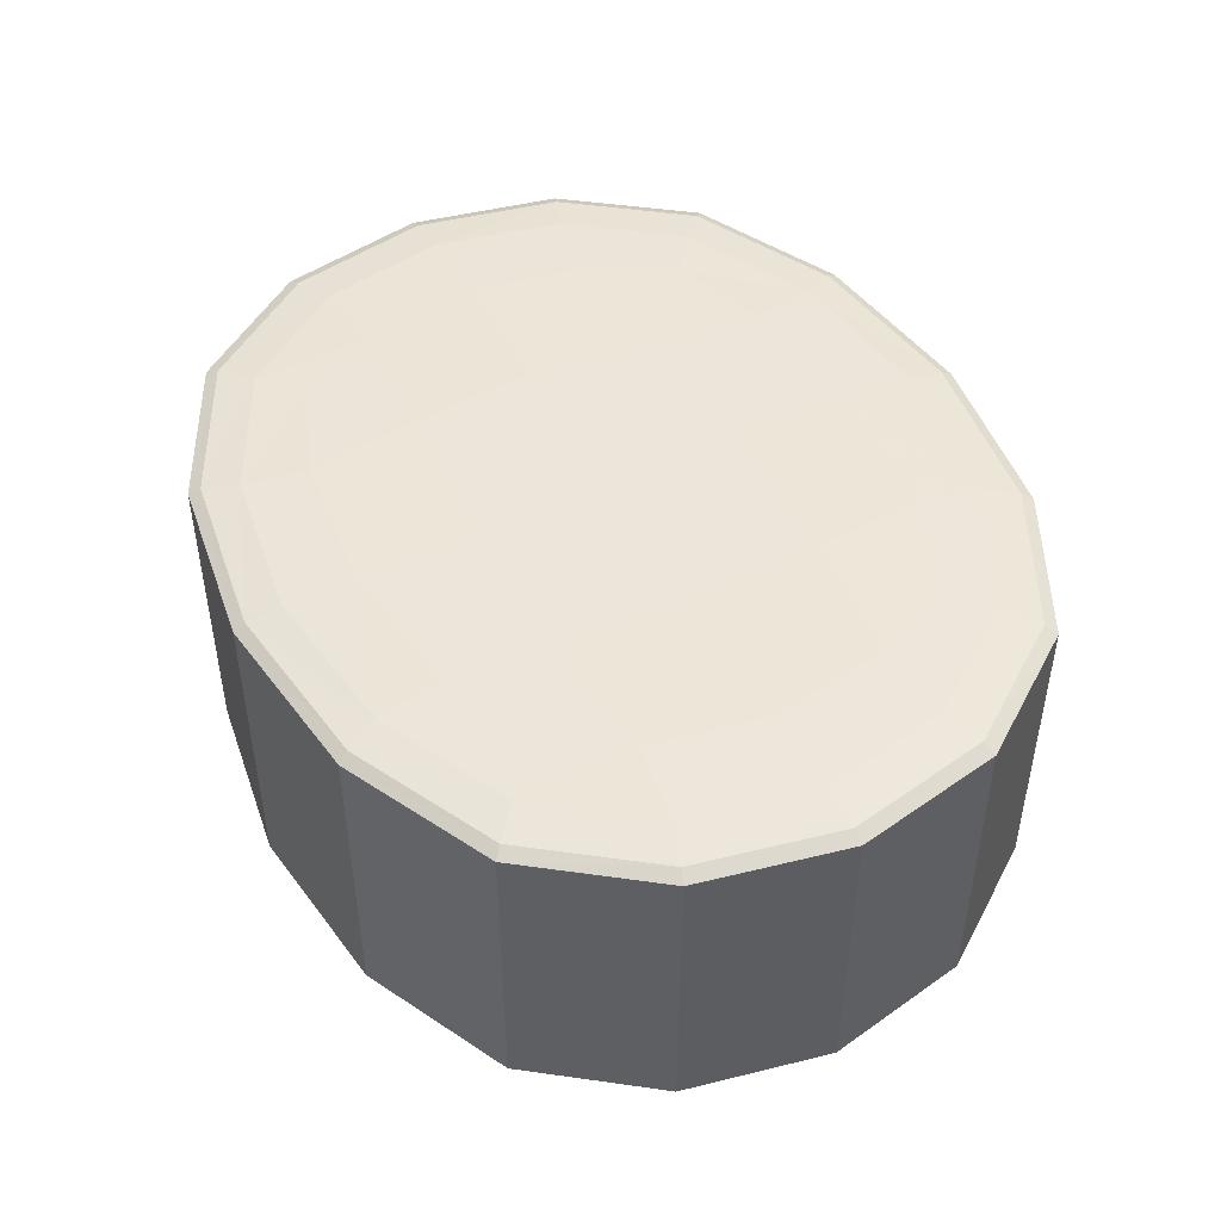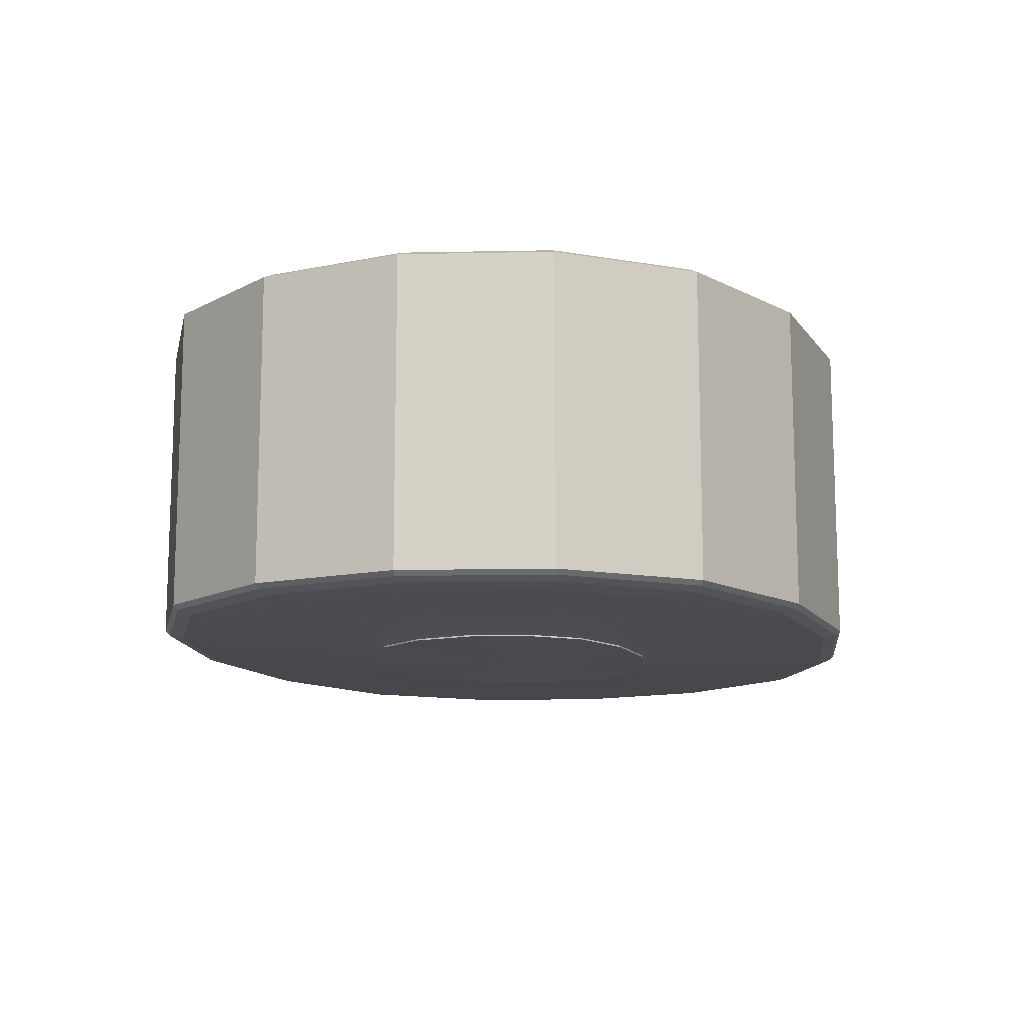
<metadata>
{"format":"obj","ext":"obj","renderer":"f3d","projection":"perspective","resolution":1024,"background":"white","views":[{"elev":47.5,"azim":63.0,"up":"+Y"},{"elev":-12.8,"azim":-75.8,"up":"+Y"}]}
</metadata>
<code>
g 561_2
v -0.253 0.1341 0.2084
v 0.253 0.1341 0.2084
v -0.213 0.4255 0.1755
v 0.213 0.4255 0.1755
v -0.213 0.4255 -0.1755
v 0.213 0.4255 -0.1755
v -0.253 0.1341 -0.2085
v 0.253 0.1341 -0.2085
v 0.2876 0.3778 0.2369
v -0.2876 0.3778 0.2369
v -0.2876 0.3778 -0.2369
v 0.2876 0.3778 -0.2369
v 0.2876 0.1484 0.2369
v -0.2876 0.1484 0.2369
v -0.2876 0.1484 -0.2369
v 0.2876 0.1484 -0.2369
v 0.1239 0.128 -0.1021
v 0.1239 0.128 0.1021
v -0.1239 0.128 0.1021
v -0.1239 0.128 -0.1021
v -0.2841 0.139 0.2341
v 0.2841 0.139 0.2341
v -0.2783 0.4189 -0.2293
v 0.2783 0.4189 -0.2293
v -0.269 0.427 -1.602e-06
v 0.269 0.427 -1.602e-06
v 1.602e-06 0.1341 0.2843
v 1.602e-06 0.427 0.2217
v 1.602e-06 0.427 -0.2217
v 1.602e-06 0.1341 -0.2843
v -0.345 0.1341 -1.602e-06
v 0.345 0.1341 -1.602e-06
v 0.2783 0.4189 0.2293
v -0.2783 0.4189 0.2293
v 1.602e-06 0.3778 0.3231
v -0.2876 0.1913 -0.2369
v -0.3921 0.3778 -1.602e-06
v 0.2876 0.1913 -0.2369
v 1.602e-06 0.3778 -0.3231
v 0.3921 0.3778 -1.602e-06
v 0.2876 0.1913 0.2369
v -0.2876 0.1913 0.2369
v 1.602e-06 0.1484 0.3231
v -0.2841 0.139 -0.2341
v -0.3921 0.1484 -1.602e-06
v 0.2841 0.139 -0.2341
v 1.602e-06 0.1484 -0.3231
v 0.3921 0.1484 -1.602e-06
v 0.1798 0.1318 -0.1481
v 0.1798 0.1318 0.1481
v 0.169 0.128 -1.602e-06
v -0.1798 0.1318 0.1481
v 1.602e-06 0.128 0.1392
v -0.1798 0.1318 -0.1481
v -0.169 0.128 -1.602e-06
v 1.602e-06 0.128 -0.1392
v 1.602e-06 0.139 0.3192
v 1.602e-06 0.4297 -1.602e-06
v 1.602e-06 0.139 -0.3192
v 0.3874 0.139 -1.602e-06
v -0.3874 0.139 -1.602e-06
v 1.602e-06 0.4191 0.3129
v -0.3798 0.4191 -1.602e-06
v 1.602e-06 0.4191 -0.3129
v 0.3798 0.4191 -1.602e-06
v 1.602e-06 0.1913 0.3231
v -0.3921 0.1913 -1.602e-06
v 1.602e-06 0.1913 -0.3231
v 0.3921 0.1913 -1.602e-06
v 0.2451 0.1318 -1.602e-06
v 1.602e-06 0.1318 0.202
v -0.2451 0.1318 -1.602e-06
v 1.602e-06 0.1318 -0.202
v 1.602e-06 0.1263 0.1307
v 0.1162 0.1264 0.09575
v 0.1586 0.1263 -1.602e-06
v 0.1162 0.1264 -0.09575
v 1.602e-06 0.1263 -0.1307
v -0.1162 0.1264 -0.09575
v -0.1586 0.1263 -1.602e-06
v -0.1162 0.1264 0.09575
v -0.2737 0.1361 0.2255
v -0.2876 0.143 0.2369
v 0.2737 0.1361 0.2255
v 0.2876 0.143 0.2369
v -0.2505 0.4231 -0.2064
v -0.2876 0.4132 -0.2369
v 0.2505 0.4231 -0.2064
v 0.2876 0.4132 -0.2369
v -0.2505 0.4265 0.1041
v -0.2505 0.4265 -0.1041
v 0.2505 0.4265 0.1041
v 0.2505 0.4265 -0.1041
v -0.138 0.1341 0.2653
v 0.138 0.1341 0.2653
v -0.1264 0.4265 0.2064
v 0.1264 0.4265 0.2064
v -0.1264 0.4265 -0.2064
v 0.1264 0.4265 -0.2064
v -0.138 0.1341 -0.2653
v 0.138 0.1341 -0.2653
v -0.322 0.1341 -0.1137
v -0.322 0.1341 0.1137
v 0.322 0.1341 -0.1137
v 0.322 0.1341 0.1137
v 0.2876 0.4132 0.2369
v 0.2505 0.4231 0.2064
v -0.2876 0.4132 0.2369
v -0.2505 0.4231 0.2064
v 0.1569 0.3778 0.3015
v -0.1569 0.3778 0.3015
v -0.2876 0.2847 -0.2369
v -0.2876 0.1551 -0.2369
v -0.366 0.3778 0.1292
v -0.366 0.3778 -0.1292
v 0.2876 0.2847 -0.2369
v 0.2876 0.1551 -0.2369
v -0.1569 0.3778 -0.3015
v 0.1569 0.3778 -0.3015
v 0.366 0.3778 -0.1292
v 0.366 0.3778 0.1292
v 0.2876 0.1551 0.2369
v 0.2876 0.2847 0.2369
v -0.2876 0.1551 0.2369
v -0.2876 0.2847 0.2369
v 0.1569 0.1484 0.3015
v -0.1569 0.1484 0.3015
v -0.2876 0.143 -0.2369
v -0.2737 0.1361 -0.2255
v -0.366 0.1484 0.1292
v -0.366 0.1484 -0.1292
v 0.2876 0.143 -0.2369
v 0.2737 0.1361 -0.2255
v -0.1569 0.1484 -0.3015
v 0.1569 0.1484 -0.3015
v 0.366 0.1484 -0.1292
v 0.366 0.1484 0.1292
v 0.2184 0.133 -0.18
v 0.1467 0.1299 -0.1208
v 0.2184 0.133 0.18
v 0.1467 0.1299 0.1208
v 0.1577 0.128 -0.05568
v 0.1577 0.128 0.05568
v -0.2184 0.133 0.18
v -0.1467 0.1299 0.1208
v -0.06758 0.128 0.1299
v 0.06758 0.128 0.1299
v -0.2184 0.133 -0.18
v -0.1467 0.1299 -0.1208
v -0.1577 0.128 -0.05568
v -0.1577 0.128 0.05568
v -0.06758 0.128 -0.1299
v 0.06758 0.128 -0.1299
v 0.1163 0.127 -0.0958
v 0.1163 0.127 0.0958
v -0.1163 0.127 0.0958
v -0.1163 0.127 -0.0958
v 1.602e-06 0.143 0.3231
v -0.155 0.139 0.2979
v 1.602e-06 0.1361 0.3075
v 0.155 0.139 0.2979
v 1.602e-06 0.429 0.1209
v 0.1467 0.429 -1.602e-06
v 1.602e-06 0.429 -0.1209
v -0.1467 0.429 -1.602e-06
v 1.602e-06 0.1361 -0.3076
v -0.155 0.139 -0.2979
v 1.602e-06 0.143 -0.3231
v 0.155 0.139 -0.2979
v 0.3921 0.143 -1.602e-06
v 0.3616 0.139 0.1277
v 0.3733 0.1361 -1.602e-06
v 0.3616 0.139 -0.1277
v -0.3733 0.1361 -1.602e-06
v -0.3616 0.139 0.1277
v -0.3921 0.143 -1.602e-06
v -0.3616 0.139 -0.1277
v 1.602e-06 0.4237 0.2824
v -0.1518 0.419 0.292
v 1.602e-06 0.4132 0.3231
v 0.1518 0.419 0.292
v -0.3921 0.4132 -1.602e-06
v -0.3544 0.419 0.125
v -0.3428 0.4237 -1.602e-06
v -0.3544 0.419 -0.125
v 1.602e-06 0.4132 -0.3231
v -0.1518 0.419 -0.292
v 1.602e-06 0.4237 -0.2824
v 0.1518 0.419 -0.292
v 0.3544 0.419 0.125
v 0.3921 0.4132 -1.602e-06
v 0.3544 0.419 -0.125
v 0.3428 0.4237 -1.602e-06
v 1.602e-06 0.2847 0.3231
v -0.1569 0.1913 0.3015
v 1.602e-06 0.1551 0.3231
v 0.1569 0.1913 0.3015
v -0.3921 0.1551 -1.602e-06
v -0.366 0.1913 0.1292
v -0.3921 0.2847 -1.602e-06
v -0.366 0.1913 -0.1292
v 1.602e-06 0.1551 -0.3231
v -0.1569 0.1913 -0.3015
v 1.602e-06 0.2847 -0.3231
v 0.1569 0.1913 -0.3015
v 0.3921 0.2847 -1.602e-06
v 0.366 0.1913 0.1292
v 0.3921 0.1551 -1.602e-06
v 0.366 0.1913 -0.1292
v 0.2979 0.133 -1.602e-06
v 0.2288 0.1318 0.08078
v 0.2 0.1299 -1.602e-06
v 0.2288 0.1318 -0.08078
v 1.602e-06 0.133 0.2454
v -0.09805 0.1318 0.1885
v 1.602e-06 0.1299 0.1648
v 0.09805 0.1318 0.1885
v -0.2979 0.133 -1.602e-06
v -0.2288 0.1318 -0.08078
v -0.2 0.1299 -1.602e-06
v -0.2288 0.1318 0.08078
v 1.602e-06 0.133 -0.2454
v 0.09805 0.1318 -0.1885
v 1.602e-06 0.1299 -0.1648
v -0.09805 0.1318 -0.1885
v 0.1586 0.127 -1.602e-06
v 1.602e-06 0.127 0.1307
v -0.1586 0.127 -1.602e-06
v 1.602e-06 0.127 -0.1307
v 1.602e-06 0.1256 0.1307
v 0.1162 0.1258 0.0957
v 0.06337 0.1263 0.1219
v 0.1586 0.1256 -1.602e-06
v 0.148 0.1263 0.05221
v 0.1162 0.1258 -0.0957
v 0.148 0.1263 -0.05222
v 1.602e-06 0.1256 -0.1307
v 0.06337 0.1263 -0.1219
v -0.1162 0.1258 -0.0957
v -0.06337 0.1263 -0.1219
v -0.1586 0.1256 -1.602e-06
v -0.148 0.1263 -0.05222
v -0.1162 0.1258 0.0957
v -0.148 0.1263 0.05221
v -0.06337 0.1263 0.1219
v -0.1569 0.143 0.3015
v -0.1493 0.1361 0.287
v 0.1493 0.1361 0.287
v 0.1569 0.143 0.3015
v 0.1365 0.4284 0.1125
v 0.1365 0.4284 -0.1125
v -0.1365 0.4284 -0.1125
v -0.1365 0.4284 0.1125
v -0.1493 0.1361 -0.2871
v -0.1569 0.143 -0.3015
v 0.1569 0.143 -0.3015
v 0.1493 0.1361 -0.2871
v 0.366 0.143 0.1292
v 0.3484 0.1361 0.123
v 0.3484 0.1361 -0.123
v 0.366 0.143 -0.1292
v -0.3484 0.1361 0.123
v -0.366 0.143 0.1292
v -0.366 0.143 -0.1292
v -0.3484 0.1361 -0.123
v -0.1365 0.4234 0.2633
v -0.1569 0.4132 0.3015
v 0.1569 0.4132 0.3015
v 0.1365 0.4234 0.2633
v -0.366 0.4132 0.1292
v -0.3195 0.4234 0.1125
v -0.3195 0.4234 -0.1125
v -0.366 0.4132 -0.1292
v -0.1569 0.4132 -0.3015
v -0.1365 0.4234 -0.2633
v 0.1365 0.4234 -0.2633
v 0.1569 0.4132 -0.3015
v 0.366 0.4132 0.1292
v 0.366 0.4132 -0.1292
v 0.3195 0.4234 -0.1125
v 0.3195 0.4234 0.1125
v -0.1569 0.2847 0.3015
v -0.1569 0.1551 0.3015
v 0.1569 0.1551 0.3015
v 0.1569 0.2847 0.3015
v -0.366 0.1551 0.1292
v -0.366 0.2847 0.1292
v -0.366 0.2847 -0.1292
v -0.366 0.1551 -0.1292
v -0.1569 0.1551 -0.3015
v -0.1569 0.2847 -0.3015
v 0.1569 0.2847 -0.3015
v 0.1569 0.1551 -0.3015
v 0.366 0.2847 0.1292
v 0.366 0.1551 0.1292
v 0.366 0.1551 -0.1292
v 0.366 0.2847 -0.1292
v 0.278 0.133 0.09817
v 0.1866 0.1299 0.06591
v 0.1866 0.1299 -0.06591
v 0.278 0.133 -0.09817
v -0.1191 0.133 0.2291
v -0.07999 0.1299 0.1538
v 0.07999 0.1299 0.1538
v 0.1191 0.133 0.2291
v -0.278 0.133 -0.09817
v -0.1866 0.1299 -0.06591
v -0.1866 0.1299 0.06591
v -0.278 0.133 0.09817
v 0.1191 0.133 -0.2291
v 0.07999 0.1299 -0.1538
v -0.07999 0.1299 -0.1538
v -0.1191 0.133 -0.2291
v 0.148 0.127 0.05225
v 0.148 0.127 -0.05225
v -0.06342 0.127 0.122
v 0.06342 0.127 0.122
v -0.148 0.127 -0.05225
v -0.148 0.127 0.05225
v 0.06342 0.127 -0.122
v -0.06342 0.127 -0.122
v 0.06333 0.1257 0.1219
v 0.148 0.1257 0.05218
v 0.148 0.1257 -0.05218
v 0.06333 0.1257 -0.1219
v -0.06333 0.1257 -0.1219
v -0.148 0.1257 -0.05218
v -0.148 0.1257 0.05218
v -0.06333 0.1257 0.1219
v 6.315e-07 0.1257 -9.715e-07
f 82 1 247
f 247 1 94
f 1 82 103
f 1 144 94
f 144 1 309
f 309 1 103
f 21 82 159
f 159 82 247
f 103 82 262
f 82 21 262
f 94 160 247
f 160 57 247
f 247 57 159
f 27 160 94
f 94 144 302
f 302 27 94
f 262 31 103
f 31 218 103
f 103 218 309
f 144 52 302
f 52 144 221
f 221 144 309
f 218 72 309
f 309 72 221
f 83 21 246
f 246 21 159
f 262 21 175
f 21 83 175
f 57 158 159
f 159 158 246
f 175 174 262
f 174 31 262
f 248 57 160
f 27 95 160
f 160 95 248
f 161 57 248
f 57 161 158
f 214 27 302
f 95 27 305
f 305 27 214
f 302 52 215
f 215 214 302
f 102 31 265
f 265 31 174
f 31 102 218
f 306 72 218
f 218 102 306
f 52 145 215
f 145 52 308
f 308 52 221
f 72 220 221
f 221 220 308
f 219 72 306
f 72 219 220
f 246 14 83
f 83 14 263
f 175 83 263
f 127 14 246
f 158 43 246
f 246 43 127
f 61 174 175
f 263 61 175
f 249 43 158
f 158 161 249
f 61 177 174
f 174 177 265
f 95 2 248
f 248 2 84
f 84 161 248
f 2 95 140
f 140 95 305
f 22 161 84
f 161 22 249
f 71 214 215
f 71 217 214
f 214 217 305
f 217 50 305
f 305 50 140
f 303 71 215
f 215 145 303
f 7 102 129
f 129 102 265
f 102 7 306
f 177 44 265
f 265 44 129
f 306 7 148
f 148 219 306
f 145 19 303
f 19 145 151
f 151 145 308
f 220 55 308
f 308 55 151
f 307 55 220
f 220 219 307
f 54 219 148
f 219 54 307
f 263 14 130
f 124 14 283
f 283 14 127
f 130 14 286
f 286 14 124
f 130 45 263
f 263 45 176
f 176 61 263
f 127 43 283
f 126 43 249
f 283 43 196
f 196 43 284
f 284 43 126
f 177 61 264
f 264 61 176
f 85 13 249
f 249 13 126
f 249 22 85
f 44 177 128
f 128 177 264
f 2 105 84
f 105 2 298
f 298 2 140
f 84 105 259
f 259 22 84
f 50 211 140
f 140 211 298
f 22 171 85
f 171 22 259
f 216 71 303
f 217 71 304
f 304 71 216
f 50 217 141
f 141 217 304
f 211 50 299
f 299 50 141
f 303 19 146
f 146 216 303
f 100 7 254
f 254 7 129
f 7 100 148
f 44 167 129
f 129 167 254
f 167 44 255
f 255 44 128
f 148 100 313
f 313 54 148
f 19 156 146
f 156 19 319
f 319 19 151
f 55 228 151
f 151 228 319
f 150 55 307
f 55 150 228
f 149 150 307
f 307 54 149
f 54 225 149
f 225 54 313
f 286 45 130
f 283 42 124
f 124 42 286
f 196 66 283
f 283 66 195
f 195 42 283
f 286 42 199
f 199 67 286
f 286 67 198
f 198 45 286
f 176 45 264
f 264 45 131
f 131 45 289
f 289 45 198
f 126 13 284
f 284 66 196
f 284 13 122
f 122 41 284
f 284 41 197
f 197 66 284
f 131 15 264
f 264 15 128
f 258 13 85
f 85 171 258
f 137 13 258
f 122 13 295
f 295 13 137
f 128 15 255
f 105 32 259
f 32 105 210
f 210 105 298
f 211 70 298
f 298 70 210
f 259 32 172
f 172 171 259
f 70 211 212
f 212 211 299
f 171 60 258
f 60 171 172
f 53 216 146
f 53 147 216
f 216 147 304
f 147 18 304
f 304 18 141
f 18 143 141
f 141 143 299
f 143 51 299
f 299 51 212
f 316 53 146
f 146 156 316
f 30 100 166
f 166 100 254
f 100 30 313
f 167 59 254
f 254 59 166
f 59 167 168
f 168 167 255
f 255 15 134
f 134 47 255
f 255 47 168
f 313 30 222
f 222 225 313
f 156 81 316
f 319 81 156
f 228 80 319
f 319 80 244
f 244 81 319
f 318 80 228
f 228 150 318
f 20 150 149
f 150 20 318
f 312 20 149
f 149 225 312
f 225 73 312
f 73 225 222
f 125 42 282
f 282 42 195
f 199 42 287
f 287 42 125
f 195 66 282
f 282 66 194
f 194 66 285
f 285 66 197
f 287 67 199
f 200 67 287
f 201 67 288
f 288 67 200
f 198 67 289
f 289 67 201
f 289 15 131
f 113 15 289
f 201 36 289
f 289 36 113
f 295 41 122
f 197 41 285
f 285 41 123
f 123 41 294
f 294 41 207
f 207 41 295
f 134 15 290
f 290 15 113
f 258 60 170
f 170 48 258
f 258 48 137
f 137 48 295
f 295 48 208
f 208 69 295
f 295 69 207
f 172 32 260
f 260 32 104
f 32 210 104
f 104 210 301
f 210 70 301
f 70 212 213
f 301 70 213
f 60 172 173
f 173 172 260
f 213 212 300
f 212 51 300
f 170 60 261
f 261 60 173
f 227 53 316
f 147 53 317
f 317 53 227
f 18 147 155
f 155 147 317
f 143 18 314
f 314 18 155
f 51 143 226
f 226 143 314
f 300 51 142
f 51 226 142
f 245 227 316
f 316 81 245
f 30 166 101
f 222 30 310
f 310 30 101
f 101 166 257
f 166 59 257
f 59 168 169
f 257 59 169
f 169 168 256
f 168 47 256
f 290 47 134
f 256 47 135
f 202 47 290
f 135 47 293
f 293 47 202
f 73 222 223
f 223 222 310
f 243 81 328
f 328 81 244
f 81 243 245
f 242 80 318
f 241 80 327
f 327 80 242
f 244 80 328
f 328 80 241
f 318 20 157
f 157 79 318
f 318 79 242
f 152 20 312
f 20 152 157
f 312 73 224
f 224 152 312
f 224 73 311
f 311 73 223
f 282 10 125
f 125 10 287
f 111 10 282
f 194 35 282
f 282 35 111
f 287 10 114
f 114 37 287
f 287 37 200
f 285 35 194
f 123 9 285
f 285 9 110
f 110 35 285
f 200 37 288
f 288 36 201
f 115 11 288
f 288 11 112
f 112 36 288
f 288 37 115
f 113 36 290
f 290 36 203
f 203 36 291
f 291 36 112
f 294 9 123
f 121 9 294
f 207 69 294
f 294 69 206
f 206 40 294
f 294 40 121
f 203 68 290
f 290 68 202
f 261 48 170
f 136 48 261
f 208 48 296
f 296 48 136
f 296 69 208
f 209 69 296
f 206 69 297
f 297 69 209
f 104 133 260
f 133 46 260
f 260 46 173
f 8 133 104
f 301 8 104
f 138 8 301
f 213 138 301
f 300 49 213
f 49 138 213
f 46 132 173
f 173 132 261
f 142 139 300
f 139 49 300
f 132 16 261
f 261 16 136
f 74 227 245
f 74 232 227
f 227 232 317
f 232 75 317
f 317 75 155
f 155 75 314
f 234 76 314
f 314 76 226
f 314 75 234
f 142 226 315
f 226 76 315
f 17 139 142
f 315 17 142
f 329 74 245
f 245 243 329
f 257 8 101
f 8 138 101
f 101 138 310
f 138 49 310
f 310 49 223
f 133 8 257
f 169 133 257
f 256 46 169
f 46 133 169
f 135 16 256
f 256 16 132
f 132 46 256
f 293 16 135
f 202 68 293
f 117 16 293
f 293 68 205
f 205 38 293
f 293 38 117
f 49 139 223
f 223 139 311
f 242 79 327
f 327 79 239
f 157 152 321
f 321 79 157
f 240 79 321
f 79 240 239
f 56 152 224
f 152 56 321
f 56 224 153
f 153 224 311
f 139 17 311
f 311 17 153
f 108 10 267
f 267 10 111
f 114 10 270
f 270 10 108
f 111 35 267
f 267 35 180
f 180 35 268
f 268 35 110
f 270 37 114
f 182 37 270
f 115 37 273
f 273 37 182
f 110 9 268
f 268 9 106
f 106 9 278
f 278 9 121
f 273 11 115
f 87 11 273
f 118 11 274
f 274 11 87
f 112 11 291
f 291 11 118
f 291 68 203
f 118 39 291
f 291 39 204
f 204 68 291
f 121 40 278
f 297 40 206
f 278 40 191
f 191 40 279
f 279 40 120
f 120 40 297
f 205 68 292
f 292 68 204
f 136 16 296
f 296 16 117
f 117 38 296
f 296 38 209
f 209 38 297
f 116 12 297
f 297 12 120
f 297 38 116
f 232 74 322
f 322 74 230
f 230 74 329
f 75 232 231
f 231 232 322
f 234 75 323
f 323 75 231
f 323 76 234
f 315 76 236
f 233 76 323
f 236 76 324
f 324 76 233
f 236 77 315
f 315 77 154
f 154 17 315
f 17 154 153
f 292 38 205
f 116 38 292
f 239 240 326
f 321 56 229
f 229 240 321
f 78 240 229
f 240 78 326
f 229 56 320
f 320 56 153
f 153 154 320
f 267 34 108
f 34 183 108
f 108 183 270
f 180 179 267
f 179 34 267
f 183 63 270
f 270 63 182
f 62 179 180
f 62 180 181
f 181 180 268
f 106 33 268
f 268 33 181
f 182 63 273
f 273 63 185
f 185 87 273
f 33 106 190
f 190 106 278
f 191 65 278
f 278 65 190
f 23 87 185
f 87 23 274
f 274 39 118
f 274 23 187
f 187 186 274
f 186 39 274
f 119 39 277
f 277 39 186
f 204 39 292
f 292 39 119
f 279 65 191
f 120 12 279
f 279 12 89
f 89 192 279
f 192 65 279
f 119 12 292
f 292 12 116
f 89 12 277
f 277 12 119
f 324 77 236
f 235 77 324
f 154 77 320
f 320 77 238
f 77 235 238
f 326 78 237
f 78 229 238
f 238 229 320
f 237 78 325
f 325 78 238
f 34 179 109
f 183 34 271
f 271 34 109
f 63 183 184
f 184 183 271
f 109 179 266
f 179 62 266
f 63 184 185
f 266 62 178
f 178 62 269
f 269 62 181
f 33 107 181
f 181 107 269
f 107 33 281
f 281 33 190
f 272 23 185
f 185 184 272
f 65 193 190
f 190 193 281
f 65 192 193
f 86 23 272
f 23 86 187
f 64 186 187
f 275 64 187
f 187 86 275
f 64 189 186
f 186 189 277
f 189 24 277
f 277 24 89
f 24 192 89
f 193 192 280
f 192 24 280
f 238 235 325
f 266 3 109
f 3 90 109
f 109 90 271
f 90 25 271
f 271 25 184
f 184 25 272
f 96 3 266
f 178 28 266
f 266 28 96
f 269 28 178
f 107 4 269
f 269 4 97
f 97 28 269
f 4 107 92
f 92 107 281
f 193 26 281
f 281 26 92
f 91 86 272
f 272 25 91
f 280 26 193
f 5 86 91
f 86 5 275
f 188 64 275
f 189 64 276
f 276 64 188
f 275 5 98
f 98 29 275
f 275 29 188
f 24 189 88
f 88 189 276
f 280 24 88
f 88 93 280
f 93 26 280
f 90 3 253
f 253 3 96
f 25 90 165
f 165 90 253
f 25 165 91
f 28 162 96
f 96 162 253
f 28 97 162
f 97 4 250
f 250 4 92
f 162 97 250
f 26 163 92
f 92 163 250
f 26 93 163
f 252 5 91
f 91 165 252
f 98 5 252
f 188 29 276
f 99 6 276
f 276 6 88
f 276 29 99
f 29 98 164
f 164 98 252
f 29 164 99
f 6 93 88
f 93 6 251
f 163 93 251
f 162 58 253
f 253 58 165
f 165 58 252
f 250 58 162
f 163 58 250
f 251 58 163
f 252 58 164
f 251 6 99
f 99 164 251
f 164 58 251
f 330 322 230
f 330 231 322
f 330 323 231
f 330 233 323
f 330 324 233
f 330 235 324
f 330 325 235
f 330 237 325
f 330 326 237
f 330 239 326
f 330 327 239
f 330 241 327
f 330 328 241
f 330 243 328
f 330 329 243
f 330 230 329

</code>
